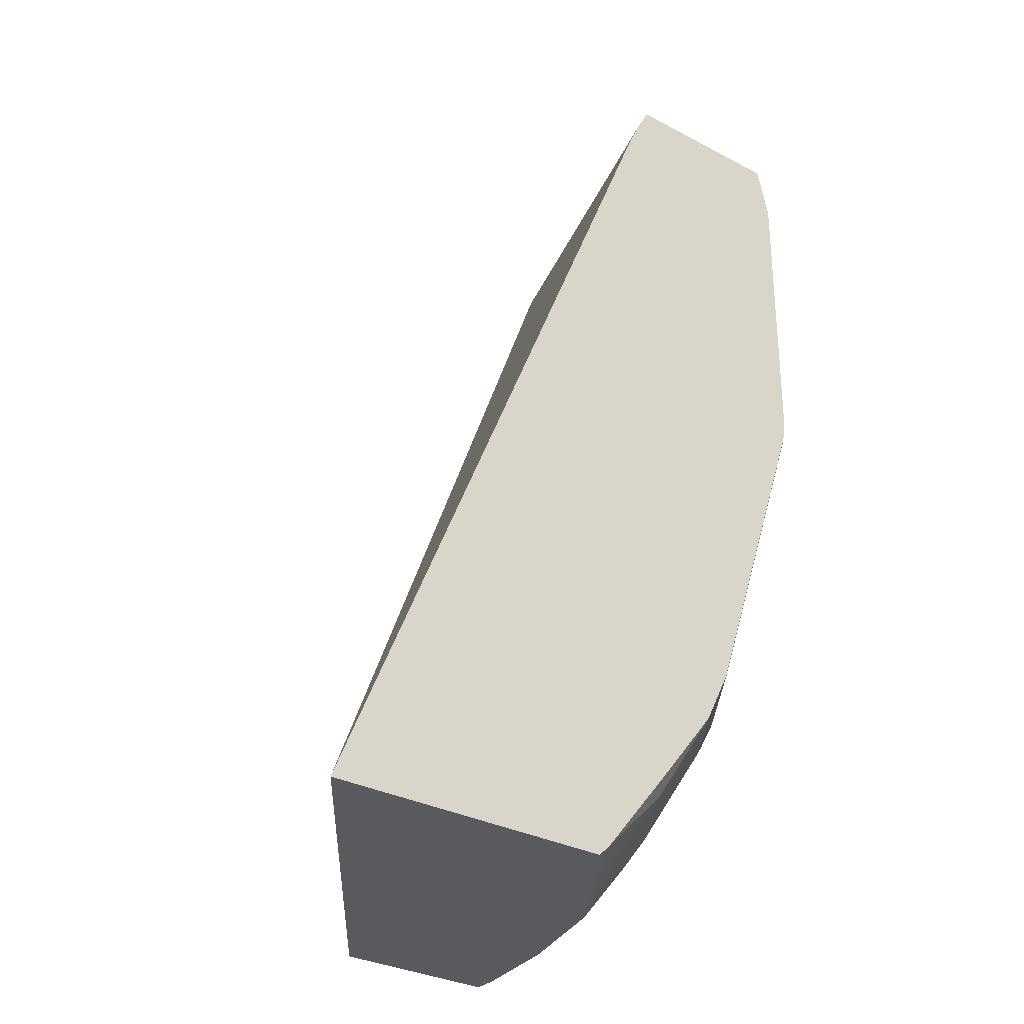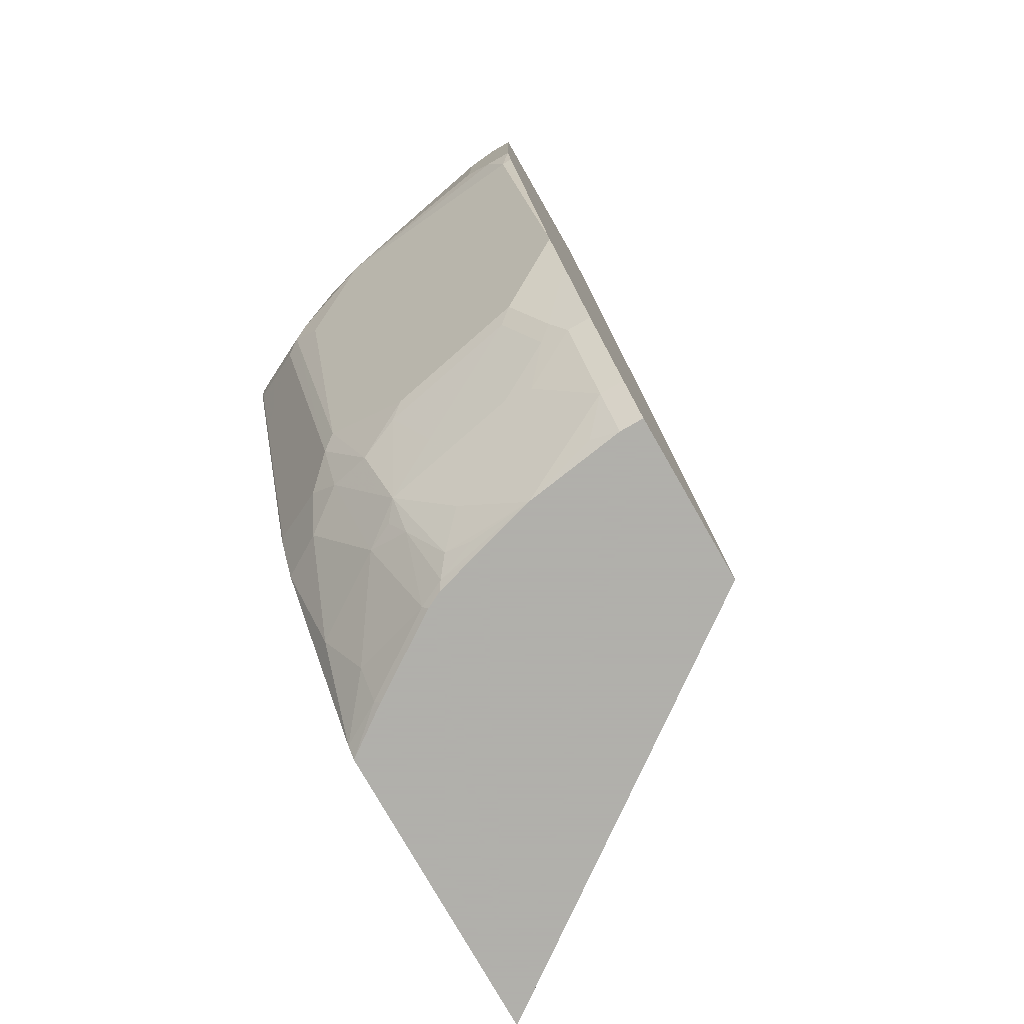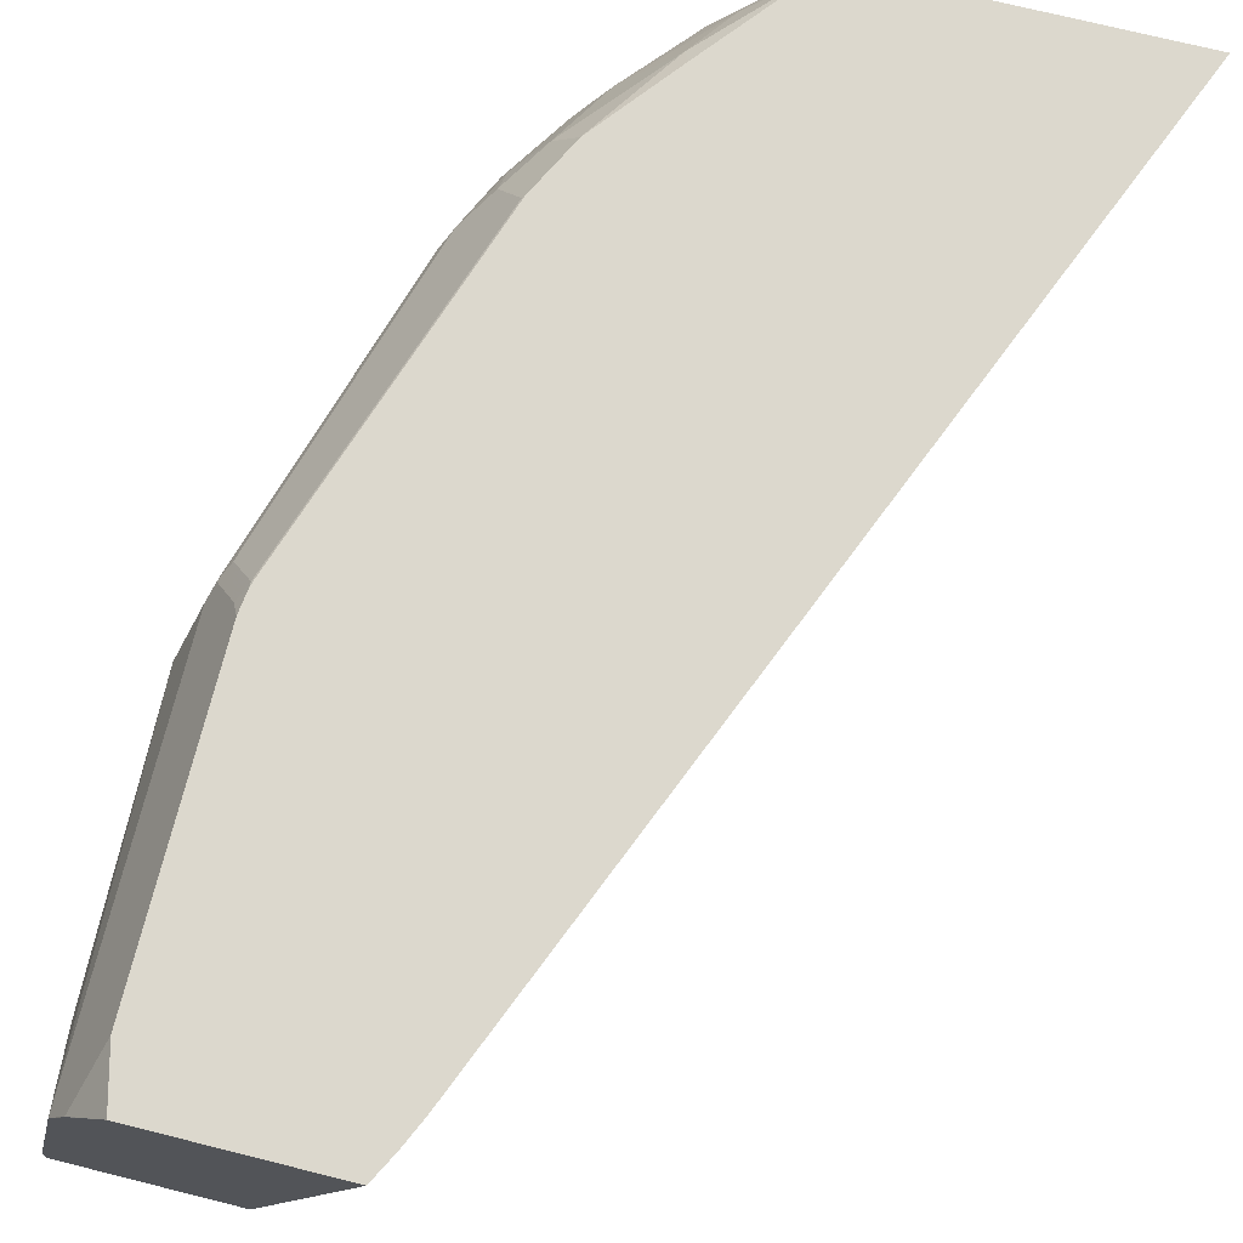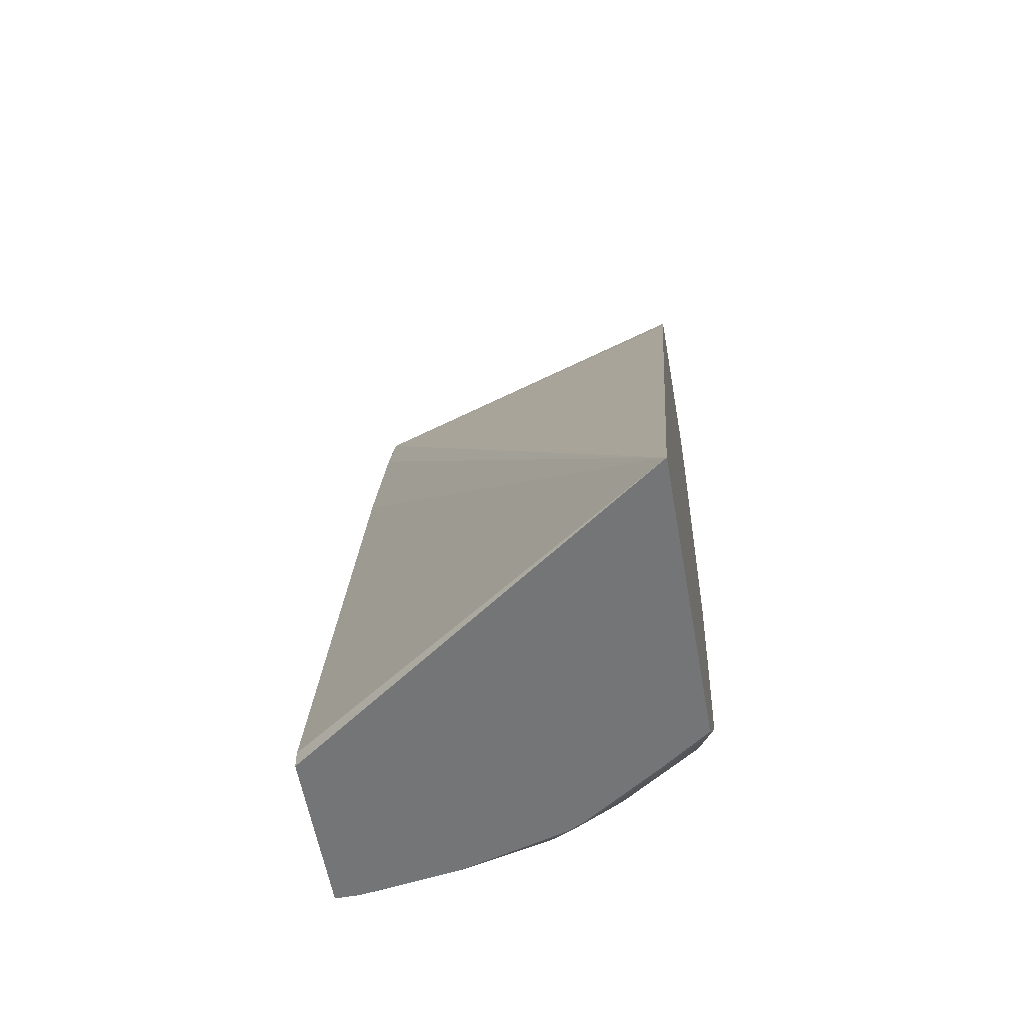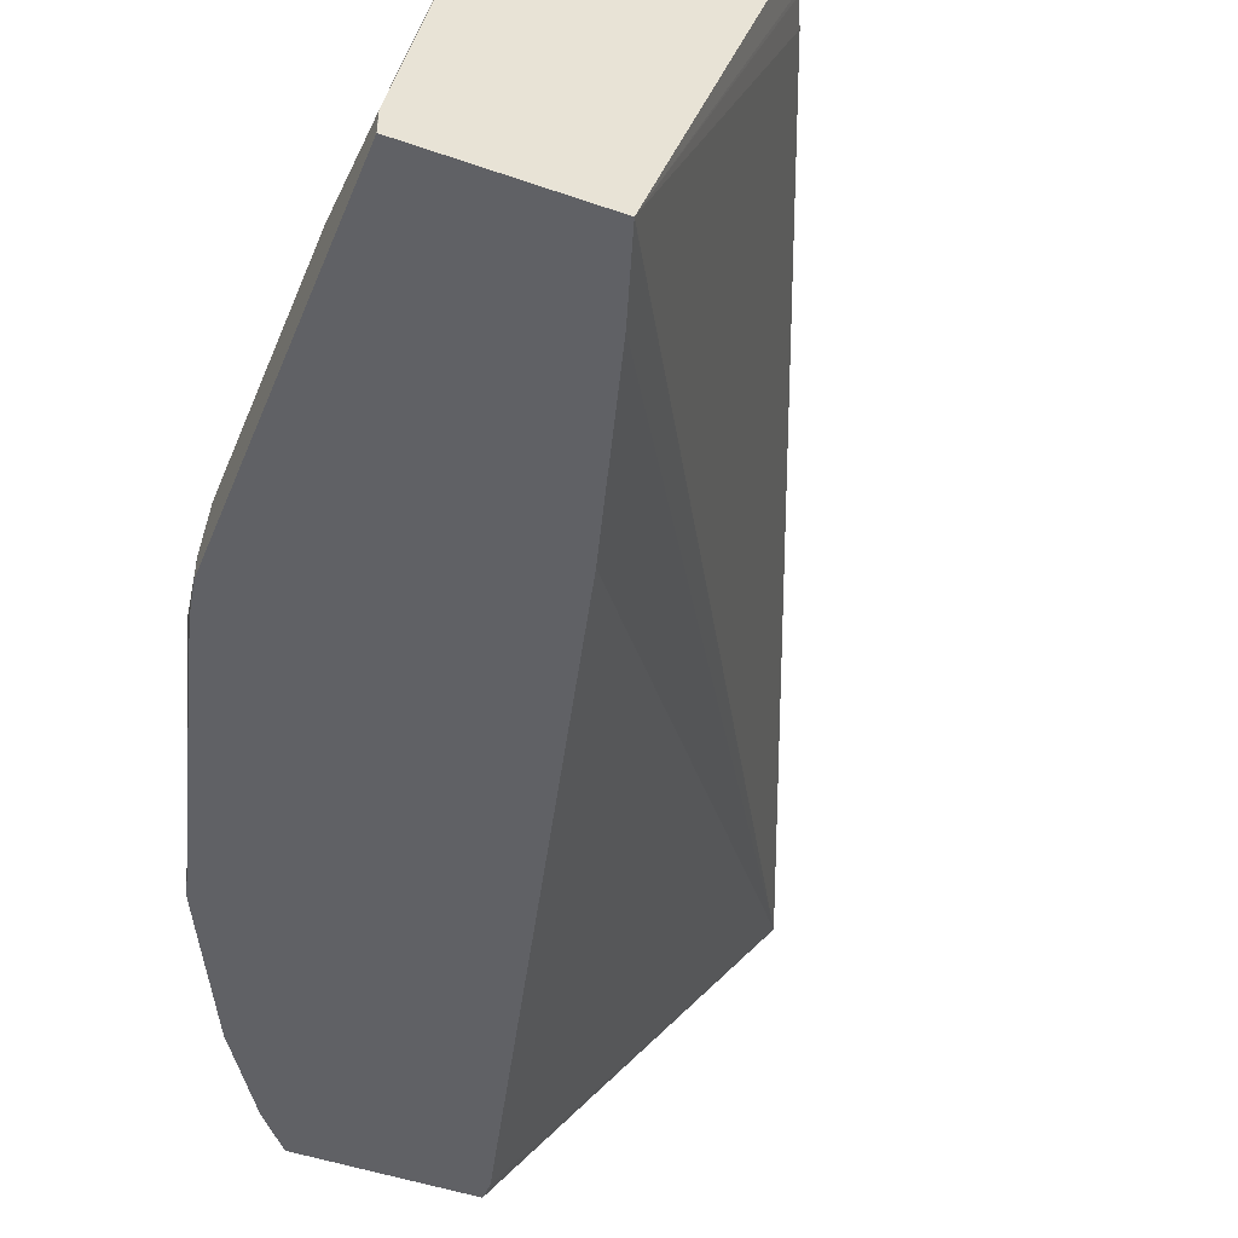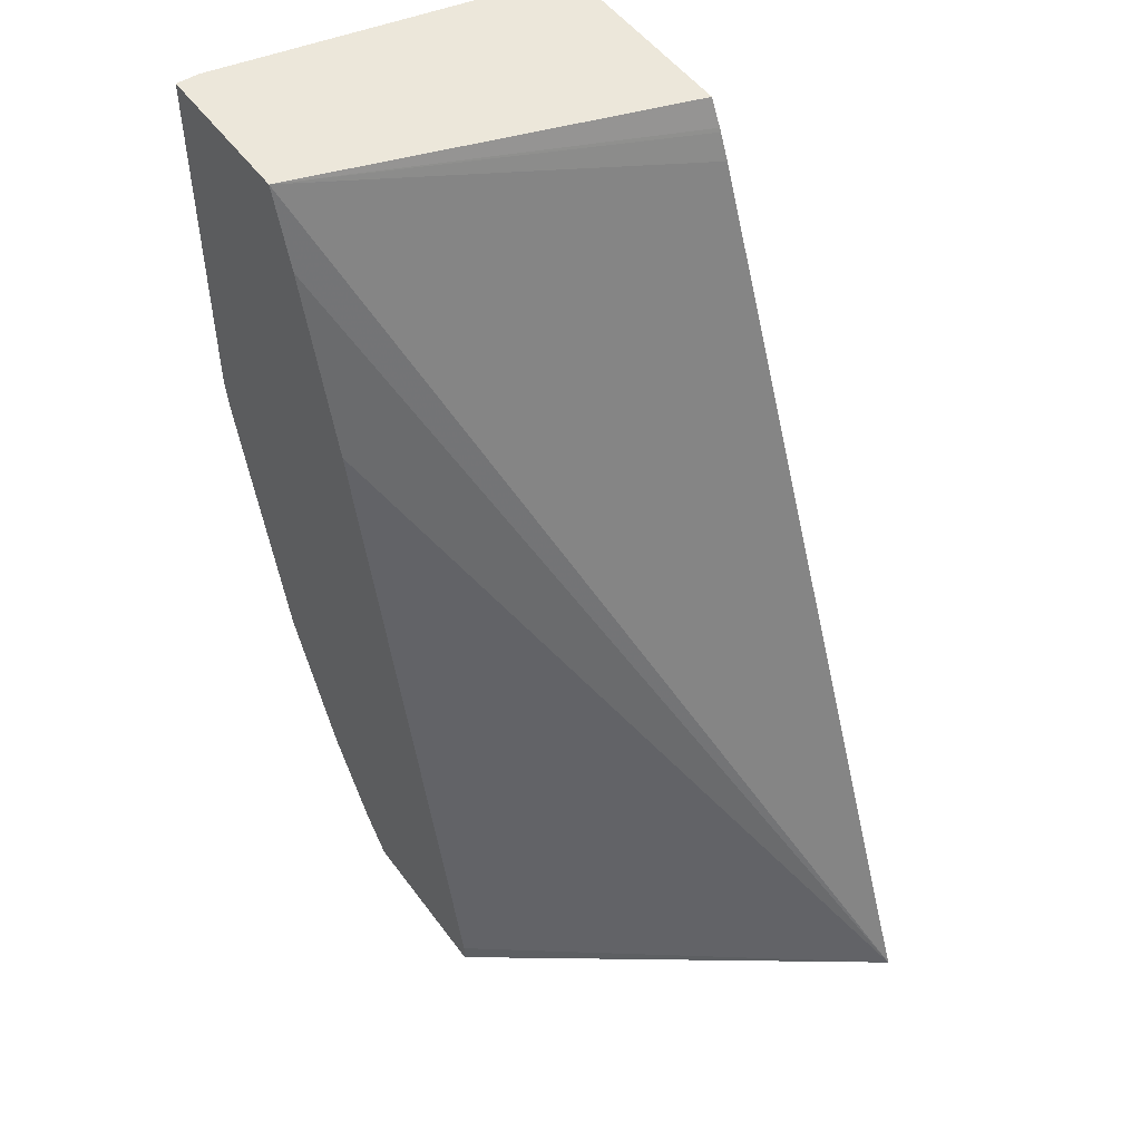
<metadata>
{"format":"obj","ext":"obj","renderer":"f3d","projection":"perspective","resolution":1024,"background":"white","views":[{"elev":-30.5,"azim":-37.5,"up":"+Y"},{"elev":-78.4,"azim":119.8,"up":"+Y"},{"elev":72.6,"azim":-166.0,"up":"+Z"},{"elev":-56.4,"azim":-80.1,"up":"+Y"},{"elev":-47.3,"azim":158.4,"up":"+Z"},{"elev":50.5,"azim":-124.9,"up":"+Y"}]}
</metadata>
<code>
v 0.4615 0.1846 0.002031
v 0.4614 0.1847 0.002031
v 0.4615 0.1846 0.0154
v 0.4615 -0.03079 0.002031
v 0.4614 0.1847 0.01546
v 0.3691 0.1847 0.002031
v 0.446 0.1847 0.09237
v 0.4307 0.1846 0.1692
v 0.4461 0.1384 0.1077
v 0.4615 0.1231 0.03078
v 0.4615 -0.03079 0.0154
v 0.4576 -0.05388 0.007698
v 0.4576 -0.0496 0.002031
v 0.284 0.1538 0.2164
v 0.2907 0.1681 0.2164
v 0.2917 0.1702 0.2164
v 0.2994 0.1847 0.2164
v 0.3538 0.1384 0.002031
v 0.07662 -0.3491 0.2164
v 0.4307 0.1847 0.1691
v 0.4306 0.1847 0.1693
v 0.4255 0.1847 0.1795
v 0.4205 0.1846 0.1897
v 0.4153 0.1538 0.2
v 0.4307 -0.03079 0.1692
v 0.4461 -0.01542 0.1231
v 0.4615 -0.01542 0.03078
v 0.4451 -0.09428 0.002031
v 0.4422 -0.05388 0.08462
v 0.4115 -0.1769 0.05385
v 0.4143 -0.202 0.002031
v 0.3994 0.1847 0.2164
v 0.323 0.03072 0.002031
v 0.2922 -0.09229 0.002031
v 0.2769 -0.1538 0.002031
v 0.2308 -0.3384 0.002031
v 0.2308 -0.3491 0.002031
v 0.2445 -0.3491 0.2164
v 0.4205 0.1847 0.1896
v 0.4062 0.1573 0.2164
v 0.4071 0.1538 0.2164
v 0.4102 0.1538 0.2102
v 0.4153 -0.01542 0.2
v 0.4205 -0.03079 0.1897
v 0.4269 -0.03847 0.1769
v 0.4269 -0.05388 0.1615
v 0.4422 -0.02311 0.1308
v 0.4115 -0.1461 0.1
v 0.3807 -0.2384 0.1154
v 0.4115 -0.2076 0.007698
v 0.3961 -0.2384 0.03847
v 0.3993 -0.2321 0.002031
v 0.3254 -0.3491 0.002031
v 0.2453 -0.3491 0.2154
v 0.2509 -0.3432 0.2164
v 0.4071 -0.01542 0.2164
v 0.4102 -0.01542 0.2102
v 0.4115 -0.02311 0.2077
v 0.4211 -0.04615 0.1846
v 0.3749 -0.2154 0.1692
v 0.3807 -0.2076 0.1615
v 0.3653 -0.2538 0.1461
v 0.3749 -0.2461 0.1231
v 0.3903 -0.2461 0.04615
v 0.3749 -0.2769 0.03078
v 0.3807 -0.2692 0.02308
v 0.3743 -0.282 0.0154
v 0.3743 -0.282 0.002031
v 0.3254 -0.3491 0.0154
v 0.3435 -0.3281 0.002031
v 0.2639 -0.3491 0.1892
v 0.2654 -0.3461 0.1923
v 0.2807 -0.3307 0.1923
v 0.2961 -0.3 0.2077
v 0.2928 -0.2912 0.2164
v 0.4056 -0.0276 0.2164
v 0.4057 -0.03079 0.2154
v 0.3903 -0.07693 0.2154
v 0.3596 -0.1692 0.2154
v 0.3596 -0.2307 0.1846
v 0.3596 -0.2461 0.1692
v 0.3442 -0.2922 0.1384
v 0.3596 -0.2769 0.1077
v 0.3749 -0.2615 0.07692
v 0.3596 -0.2922 0.06153
v 0.3589 -0.2974 0.04615
v 0.3435 -0.3281 0.0154
v 0.3169 -0.3491 0.07226
v 0.3281 -0.3435 0.03078
v 0.2946 -0.3491 0.1431
v 0.2961 -0.3461 0.1461
v 0.3269 -0.3 0.1615
v 0.3422 -0.2538 0.1923
v 0.3275 -0.2472 0.2164
v 0.4044 -0.03188 0.2164
v 0.389 -0.07803 0.2164
v 0.3428 -0.2164 0.2164
v 0.3442 -0.2154 0.2154
v 0.3346 -0.3 0.1461
v 0.3281 -0.3128 0.1384
v 0.3134 -0.3384 0.1231
v 0.3288 -0.323 0.1077
v 0.3442 -0.323 0.03078
v 0.3068 -0.3491 0.1077
v 0.3128 -0.3435 0.1077
v 0.3038 -0.3461 0.1308
v 0.2992 -0.3491 0.1338
f 54 72 55
f 59 78 79
f 55 73 74
f 55 74 75
f 56 76 58
f 56 58 57
f 58 76 77
f 58 77 59
f 59 77 78
f 55 72 73
f 62 81 82
f 59 80 60
f 60 80 81
f 60 81 62
f 60 62 61
f 62 82 63
f 63 82 83
f 63 83 84
f 63 84 64
f 64 84 65
f 54 71 72
f 65 67 66
f 59 79 80
f 53 87 69
f 45 61 46
f 52 67 68
f 65 84 83
f 30 46 48
f 31 50 51
f 31 51 52
f 38 54 55
f 41 56 57
f 41 57 42
f 43 58 44
f 44 58 45
f 45 58 59
f 45 59 60
f 45 60 61
f 46 61 49
f 46 49 48
f 49 61 62
f 49 62 63
f 49 63 64
f 49 64 51
f 49 51 50
f 51 64 65
f 51 65 66
f 51 66 52
f 52 66 67
f 53 70 87
f 65 83 85
f 82 92 99
f 67 86 87
f 82 100 101
f 82 101 102
f 82 102 85
f 82 85 83
f 85 102 103
f 85 103 86
f 86 103 87
f 87 103 88
f 87 88 89
f 88 103 102
f 82 99 100
f 88 102 101
f 88 105 106
f 88 106 104
f 90 107 106
f 90 106 91
f 91 106 100
f 91 100 92
f 92 100 99
f 100 106 101
f 101 106 105
f 104 106 107
f 88 101 105
f 30 50 31
f 81 92 82
f 81 93 92
f 67 87 70
f 67 70 68
f 69 87 89
f 69 89 88
f 71 90 72
f 72 91 73
f 72 90 91
f 73 91 92
f 73 92 74
f 74 92 93
f 74 93 94
f 74 94 75
f 76 95 77
f 77 95 96
f 77 96 78
f 78 96 79
f 79 97 98
f 79 98 80
f 79 96 97
f 80 98 97
f 80 97 94
f 80 94 93
f 80 93 81
f 65 85 86
f 30 49 50
f 65 86 67
f 29 46 30
f 2 20 7
f 2 7 5
f 3 5 7
f 3 7 8
f 3 8 9
f 3 9 10
f 4 11 12
f 4 12 13
f 6 14 15
f 6 15 16
f 2 21 20
f 6 16 17
f 6 19 14
f 7 20 8
f 8 20 21
f 8 21 22
f 8 22 23
f 8 23 24
f 8 24 43
f 8 43 25
f 8 25 26
f 8 26 9
f 6 18 19
f 2 22 21
f 2 39 22
f 2 32 39
f 30 48 49
f 1 2 5
f 1 5 3
f 1 3 10
f 1 10 27
f 1 27 11
f 1 11 4
f 1 4 13
f 1 13 28
f 1 28 31
f 1 31 52
f 1 52 68
f 1 68 70
f 1 53 37
f 1 37 36
f 1 36 35
f 1 35 34
f 1 34 33
f 1 33 18
f 1 18 6
f 1 6 2
f 2 6 17
f 2 17 32
f 9 26 10
f 10 26 27
f 1 70 53
f 11 26 12
f 19 69 88
f 19 88 104
f 19 104 107
f 19 107 90
f 19 90 71
f 19 71 54
f 19 54 38
f 22 39 23
f 23 39 32
f 23 32 40
f 23 40 41
f 23 41 42
f 23 42 24
f 24 42 57
f 24 57 58
f 25 43 44
f 25 44 45
f 25 45 46
f 25 46 47
f 25 47 26
f 26 47 46
f 11 27 26
f 26 46 29
f 19 53 69
f 19 37 53
f 24 58 43
f 19 35 36
f 12 28 13
f 19 36 37
f 12 26 29
f 12 29 30
f 12 30 31
f 14 19 38
f 14 38 55
f 14 55 75
f 14 75 94
f 14 94 97
f 14 97 96
f 14 96 95
f 12 31 28
f 14 95 76
f 18 33 19
f 14 16 15
f 19 34 35
f 14 32 17
f 14 17 16
f 14 41 40
f 14 56 41
f 14 76 56
f 14 40 32
f 19 33 34

</code>
